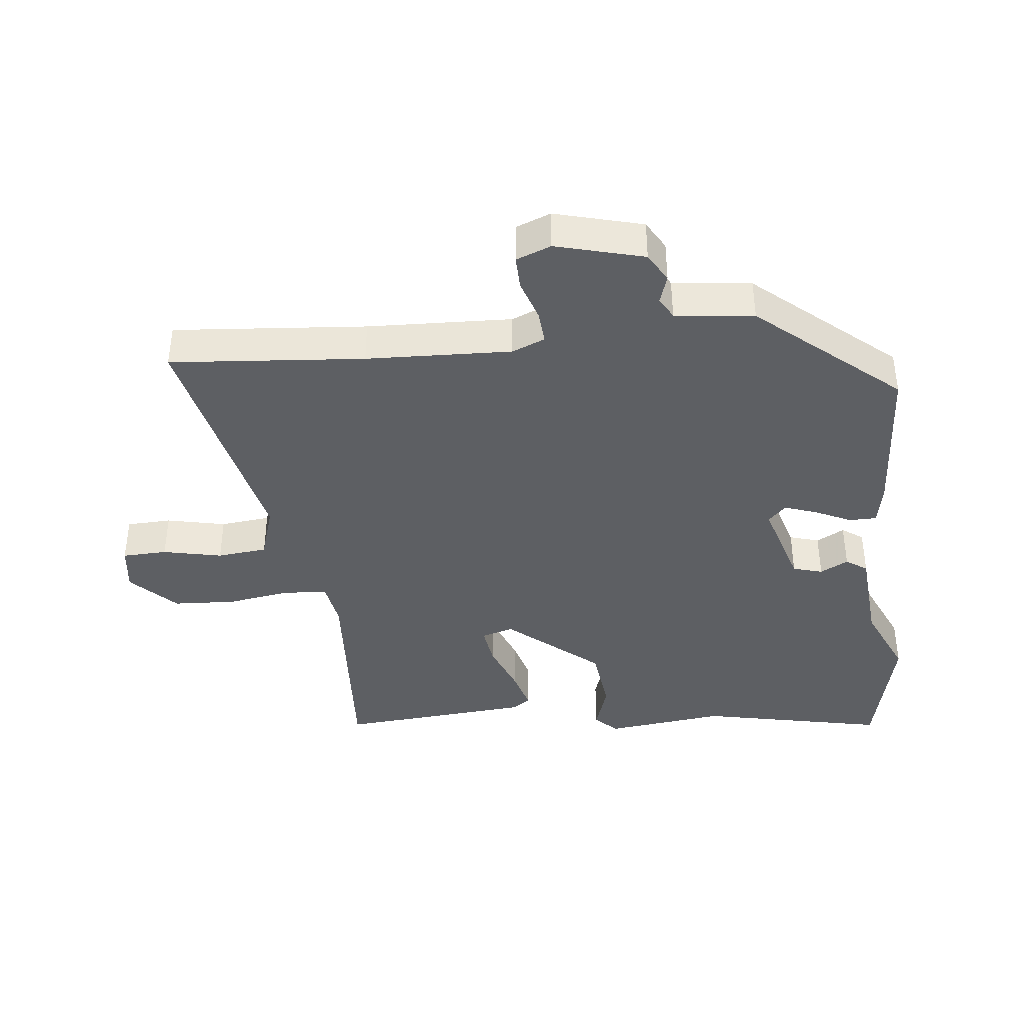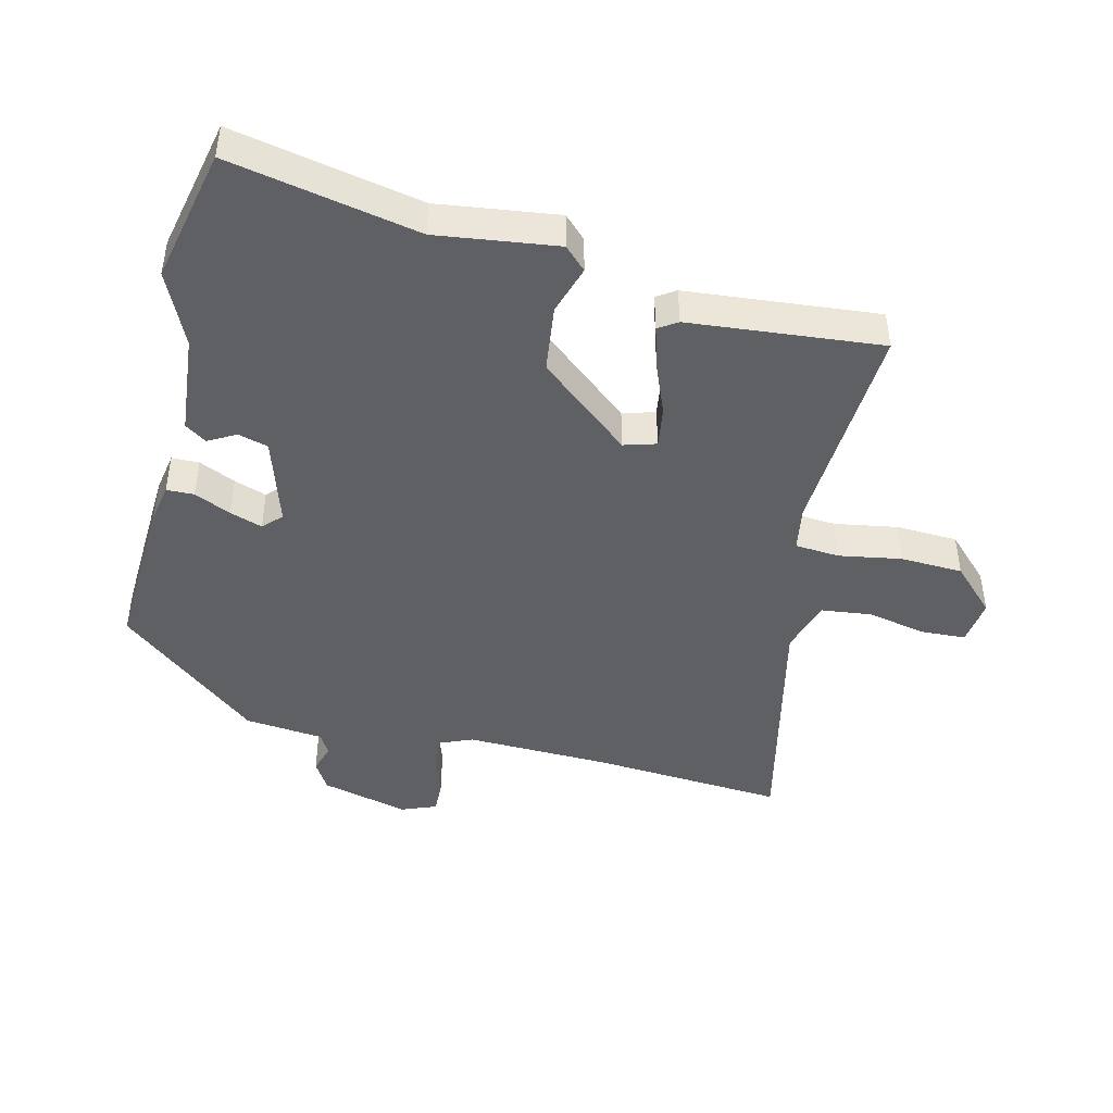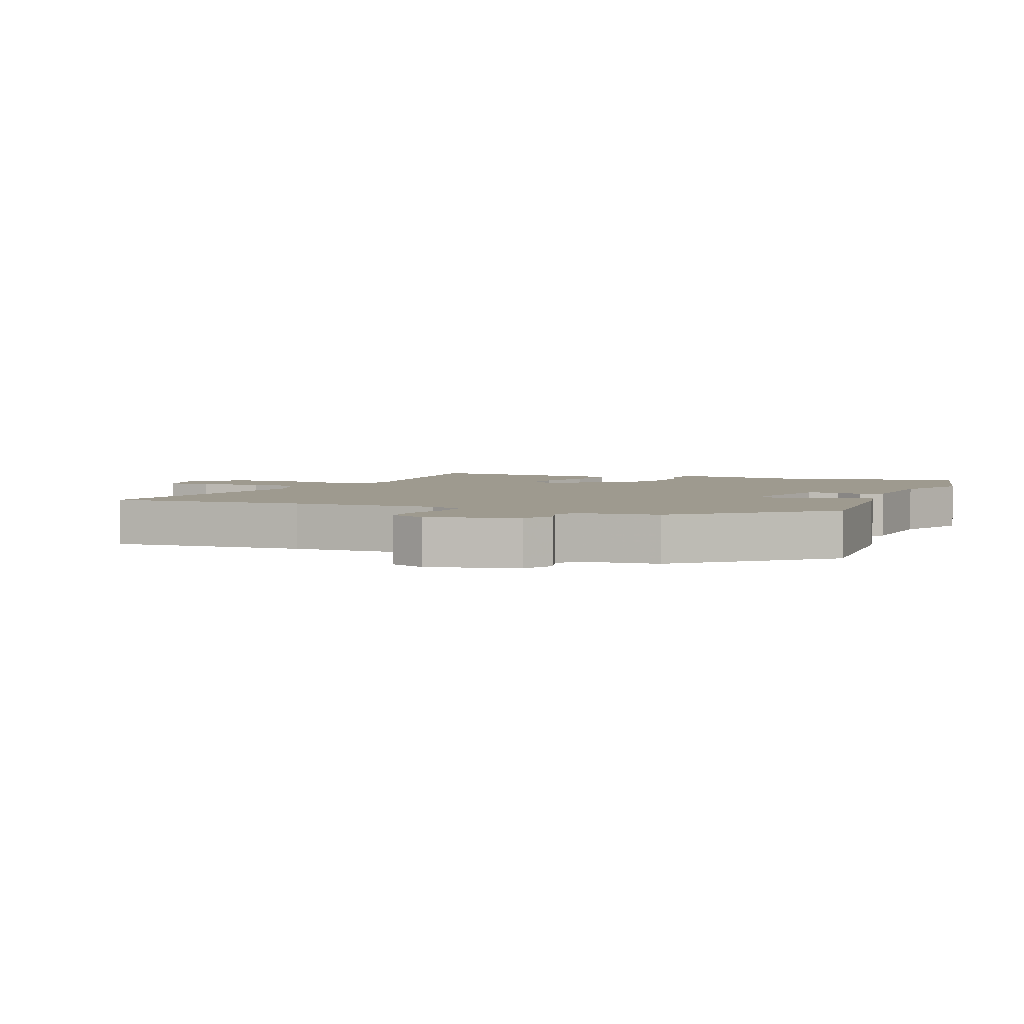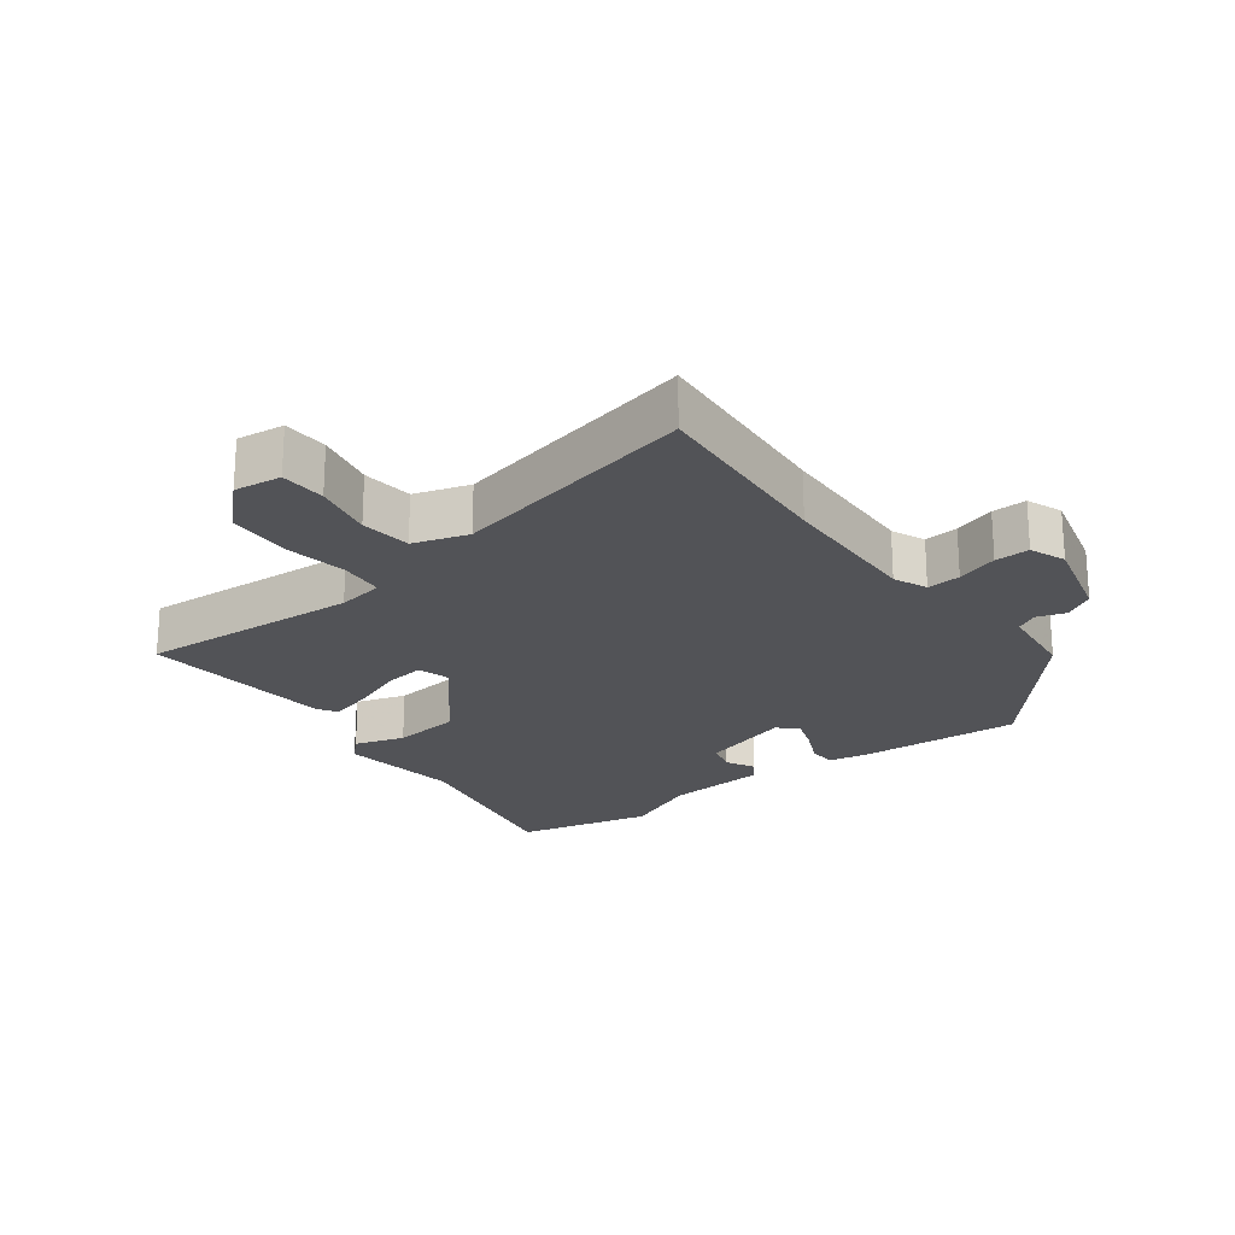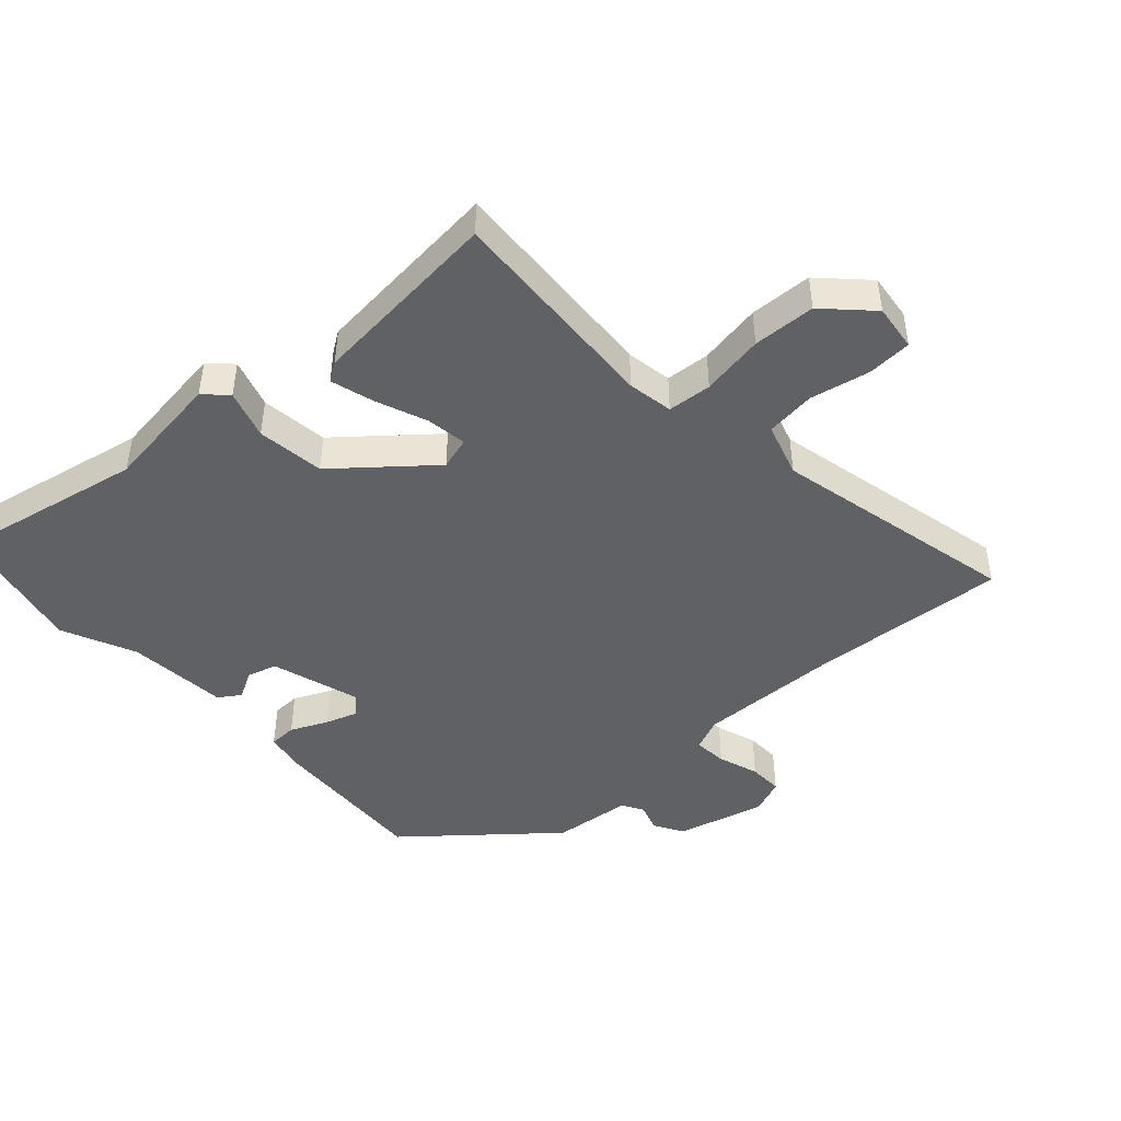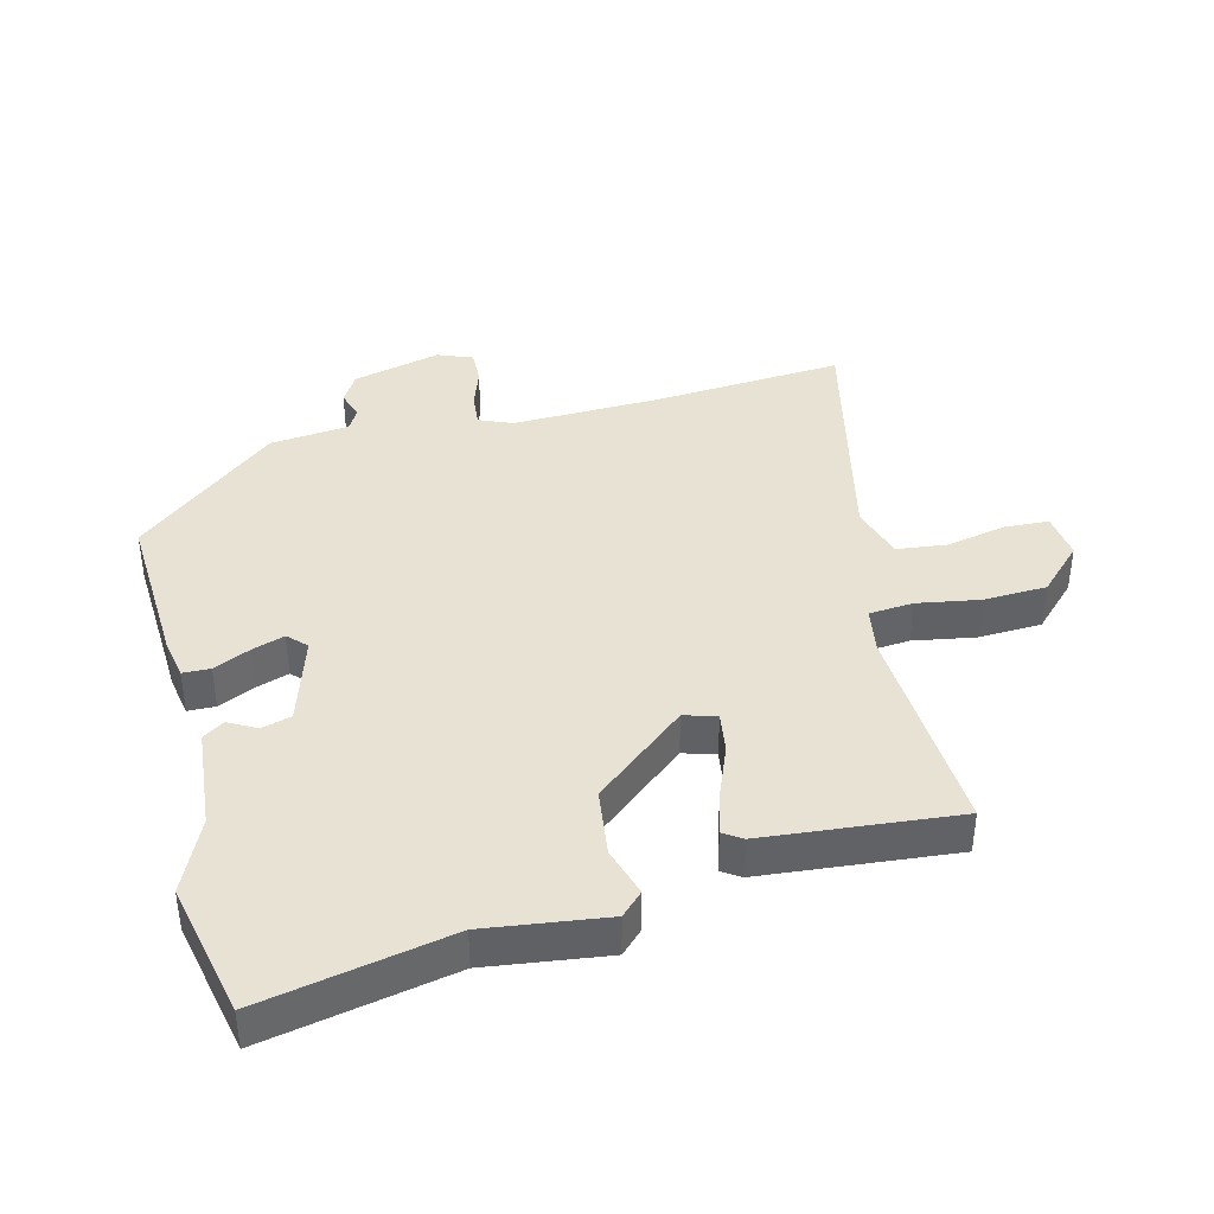
<metadata>
{"format":"obj","ext":"obj","renderer":"f3d","projection":"perspective","resolution":1024,"background":"white","views":[{"elev":-39.9,"azim":94.3,"up":"+Y"},{"elev":-44.6,"azim":-105.0,"up":"+Y"},{"elev":3.8,"azim":110.6,"up":"+Y"},{"elev":-22.4,"azim":35.3,"up":"+Y"},{"elev":-45.8,"azim":-49.1,"up":"+Y"},{"elev":40.0,"azim":-105.5,"up":"+Y"}]}
</metadata>
<code>
v -0.36 0.07 -0.527
v -0.571 0.07 -0.486
v -0.519 0.07 -0.191
v -0.548 0.07 -0.004
v -0.515 0.07 0.031
v -0.438 0.07 0.009
v -0.333 0.07 0.025
v -0.217 0.07 0.171
v -0.233 0.07 0.221
v -0.296 0.07 0.21
v -0.376 0.07 0.176
v -0.442 0.07 0.155
v -0.462 0.07 0.184
v -0.497 0.07 0.484
v -0.156 0.07 0.473
v -0.085 0.07 0.487
v -0.081 0.07 0.556
v -0.1 0.07 0.654
v -0.098 0.07 0.752
v -0.031 0.07 0.822
v 0.042 0.07 0.815
v 0.047 0.07 0.745
v 0.03 0.07 0.652
v 0.041 0.07 0.574
v 0.126 0.07 0.55
v 0.507 0.07 0.646
v 0.492 0.07 0.342
v 0.491 0.07 0.115
v 0.514 0.07 0.064
v 0.566 0.07 0.07
v 0.629 0.07 0.093
v 0.682 0.07 0.096
v 0.705 0.07 0.042
v 0.673 0.07 -0.097
v 0.628 0.07 -0.125
v 0.583 0.07 -0.112
v 0.55 0.07 -0.132
v 0.54 0.07 -0.256
v 0.361 0.07 -0.48
v 0.11 0.07 -0.473
v 0.047 0.07 -0.463
v 0.045 0.07 -0.42
v 0.07 0.07 -0.362
v 0.086 0.07 -0.311
v 0.057 0.07 -0.284
v -0.08 0.07 -0.33
v -0.092 0.07 -0.377
v -0.067 0.07 -0.42
v -0.089 0.07 -0.454
v -0.246 0.07 -0.472
v -0.36 0 -0.527
v -0.571 0 -0.486
v -0.519 0 -0.191
v -0.548 0 -0.004
v -0.515 0 0.031
v -0.438 0 0.009
v -0.333 0 0.025
v -0.217 0 0.171
v -0.233 0 0.221
v -0.296 0 0.21
v -0.376 0 0.176
v -0.442 0 0.155
v -0.462 0 0.184
v -0.497 0 0.484
v -0.156 0 0.473
v -0.085 0 0.487
v -0.081 0 0.556
v -0.1 0 0.654
v -0.098 0 0.752
v -0.031 0 0.822
v 0.042 0 0.815
v 0.047 0 0.745
v 0.03 0 0.652
v 0.041 0 0.574
v 0.126 0 0.55
v 0.507 0 0.646
v 0.492 0 0.342
v 0.491 0 0.115
v 0.514 0 0.064
v 0.566 0 0.07
v 0.629 0 0.093
v 0.682 0 0.096
v 0.705 0 0.042
v 0.673 0 -0.097
v 0.628 0 -0.125
v 0.583 0 -0.112
v 0.55 0 -0.132
v 0.54 0 -0.256
v 0.361 0 -0.48
v 0.11 0 -0.473
v 0.047 0 -0.463
v 0.045 0 -0.42
v 0.07 0 -0.362
v 0.086 0 -0.311
v 0.057 0 -0.284
v -0.08 0 -0.33
v -0.092 0 -0.377
v -0.067 0 -0.42
v -0.089 0 -0.454
v -0.246 0 -0.472
f 47 48 49 50
f 1 2 3
f 50 1 3
f 47 50 3
f 46 47 3
f 4 5 6
f 3 4 6
f 46 3 6
f 45 46 6
f 41 42 43
f 40 41 43
f 39 40 43
f 38 39 43
f 37 38 43
f 36 37 43 44
f 34 35 36
f 33 34 36
f 32 33 36
f 31 32 36
f 30 31 36
f 36 44 45
f 30 36 45
f 29 30 45
f 25 26 27
f 24 25 27 28
f 21 22 23
f 20 21 23
f 19 20 23
f 18 19 23
f 17 18 23
f 16 17 23 24
f 13 14 15
f 12 13 15
f 11 12 15
f 10 11 15
f 9 10 15 16
f 28 29 45
f 24 28 45
f 16 24 45
f 9 16 45
f 8 9 45
f 7 8 45
f 6 7 45
f 100 99 98 97
f 53 52 51
f 53 51 100
f 53 100 97
f 53 97 96
f 56 55 54
f 56 54 53
f 56 53 96
f 56 96 95
f 93 92 91
f 93 91 90
f 93 90 89
f 93 89 88
f 93 88 87
f 94 93 87 86
f 86 85 84
f 86 84 83
f 86 83 82
f 86 82 81
f 86 81 80
f 95 94 86
f 95 86 80
f 95 80 79
f 77 76 75
f 78 77 75 74
f 73 72 71
f 73 71 70
f 73 70 69
f 73 69 68
f 73 68 67
f 74 73 67 66
f 65 64 63
f 65 63 62
f 65 62 61
f 65 61 60
f 66 65 60 59
f 95 79 78
f 95 78 74
f 95 74 66
f 95 66 59
f 95 59 58
f 95 58 57
f 95 57 56
f 1 51 52 2
f 2 52 53 3
f 3 53 54 4
f 4 54 55 5
f 5 55 56 6
f 6 56 57 7
f 7 57 58 8
f 8 58 59 9
f 9 59 60 10
f 10 60 61 11
f 11 61 62 12
f 12 62 63 13
f 13 63 64 14
f 14 64 65 15
f 15 65 66 16
f 16 66 67 17
f 17 67 68 18
f 18 68 69 19
f 19 69 70 20
f 20 70 71 21
f 21 71 72 22
f 22 72 73 23
f 23 73 74 24
f 24 74 75 25
f 25 75 76 26
f 26 76 77 27
f 27 77 78 28
f 28 78 79 29
f 29 79 80 30
f 30 80 81 31
f 31 81 82 32
f 32 82 83 33
f 33 83 84 34
f 34 84 85 35
f 35 85 86 36
f 36 86 87 37
f 37 87 88 38
f 38 88 89 39
f 39 89 90 40
f 40 90 91 41
f 41 91 92 42
f 42 92 93 43
f 43 93 94 44
f 44 94 95 45
f 45 95 96 46
f 46 96 97 47
f 47 97 98 48
f 48 98 99 49
f 49 99 100 50
f 50 100 51 1

</code>
